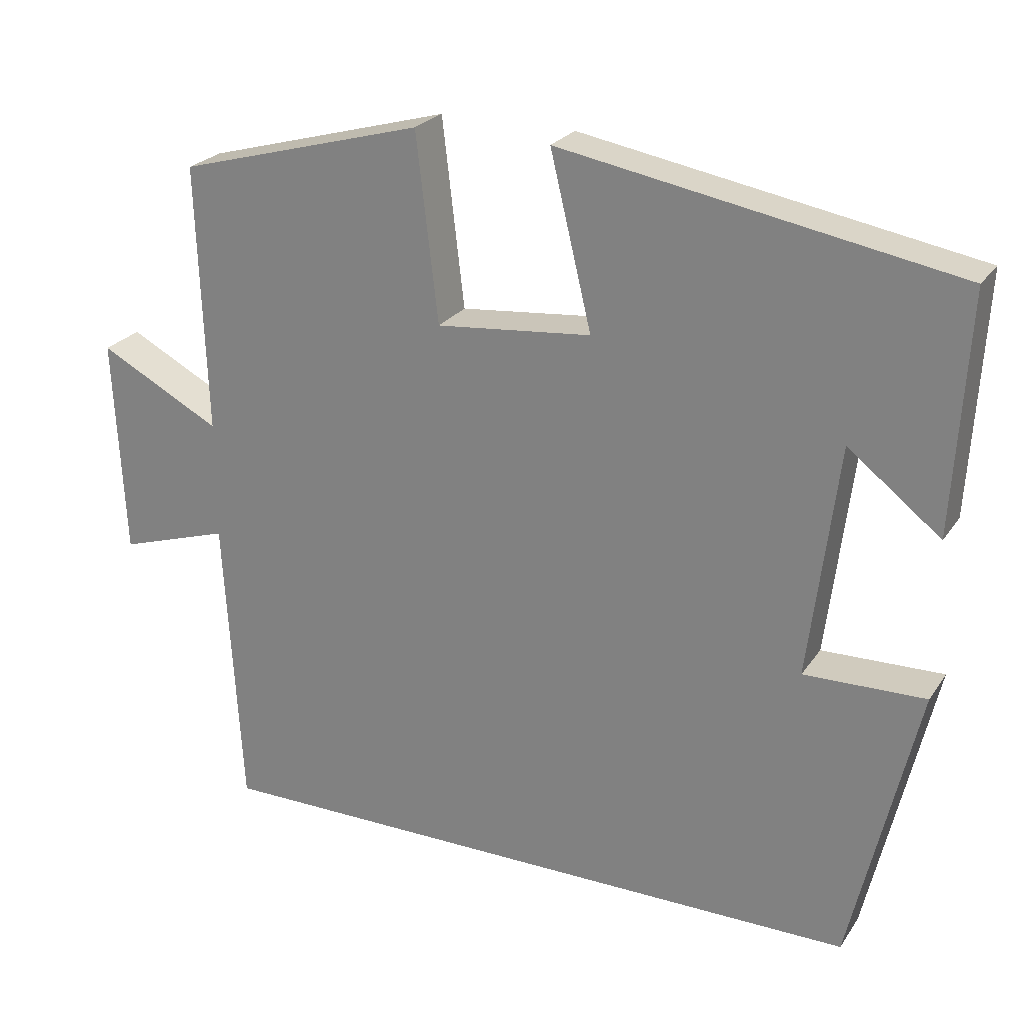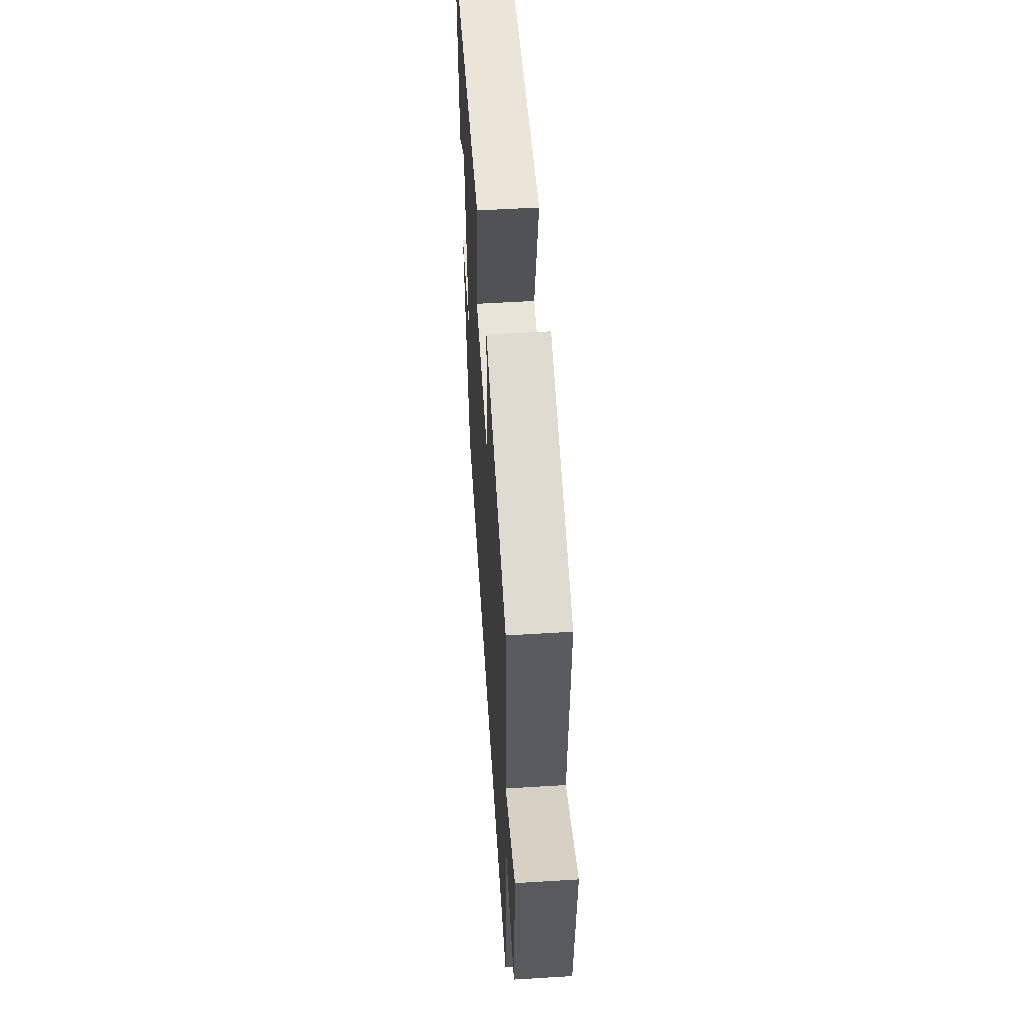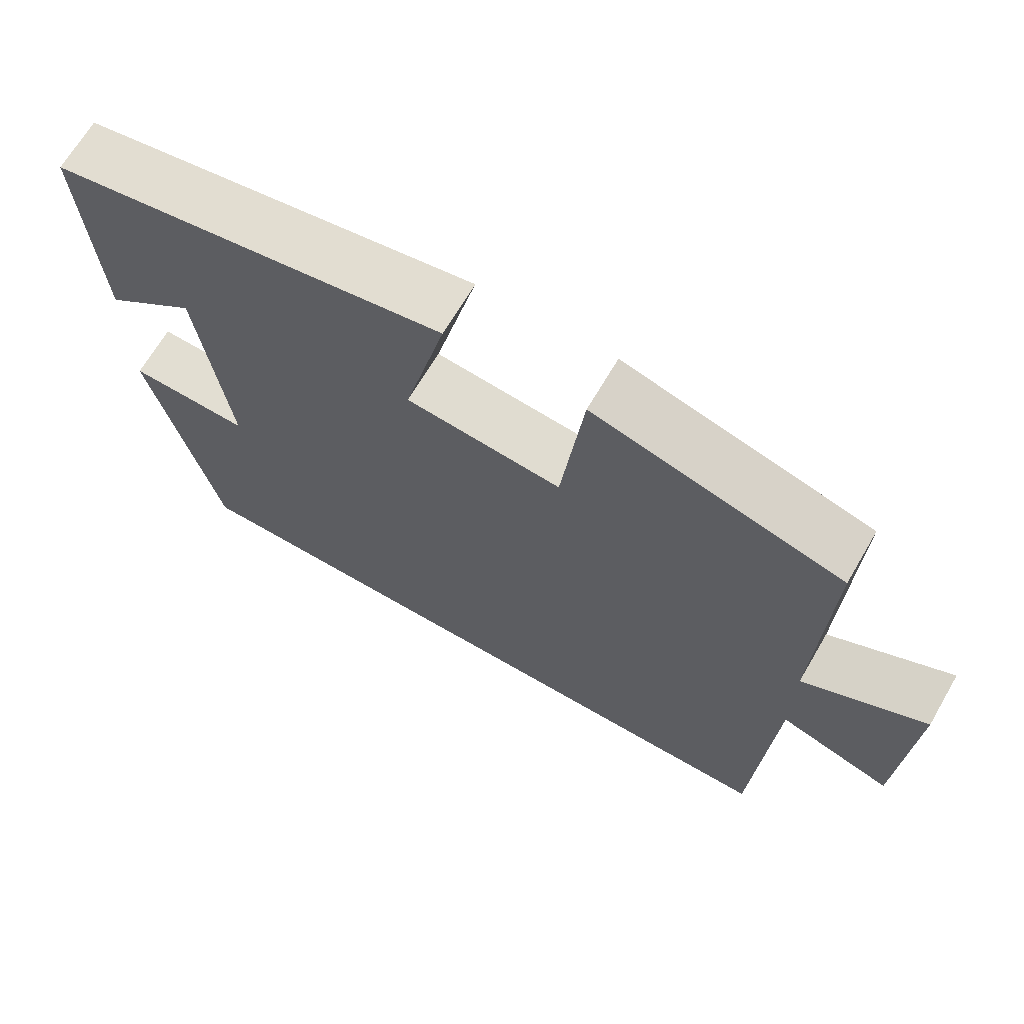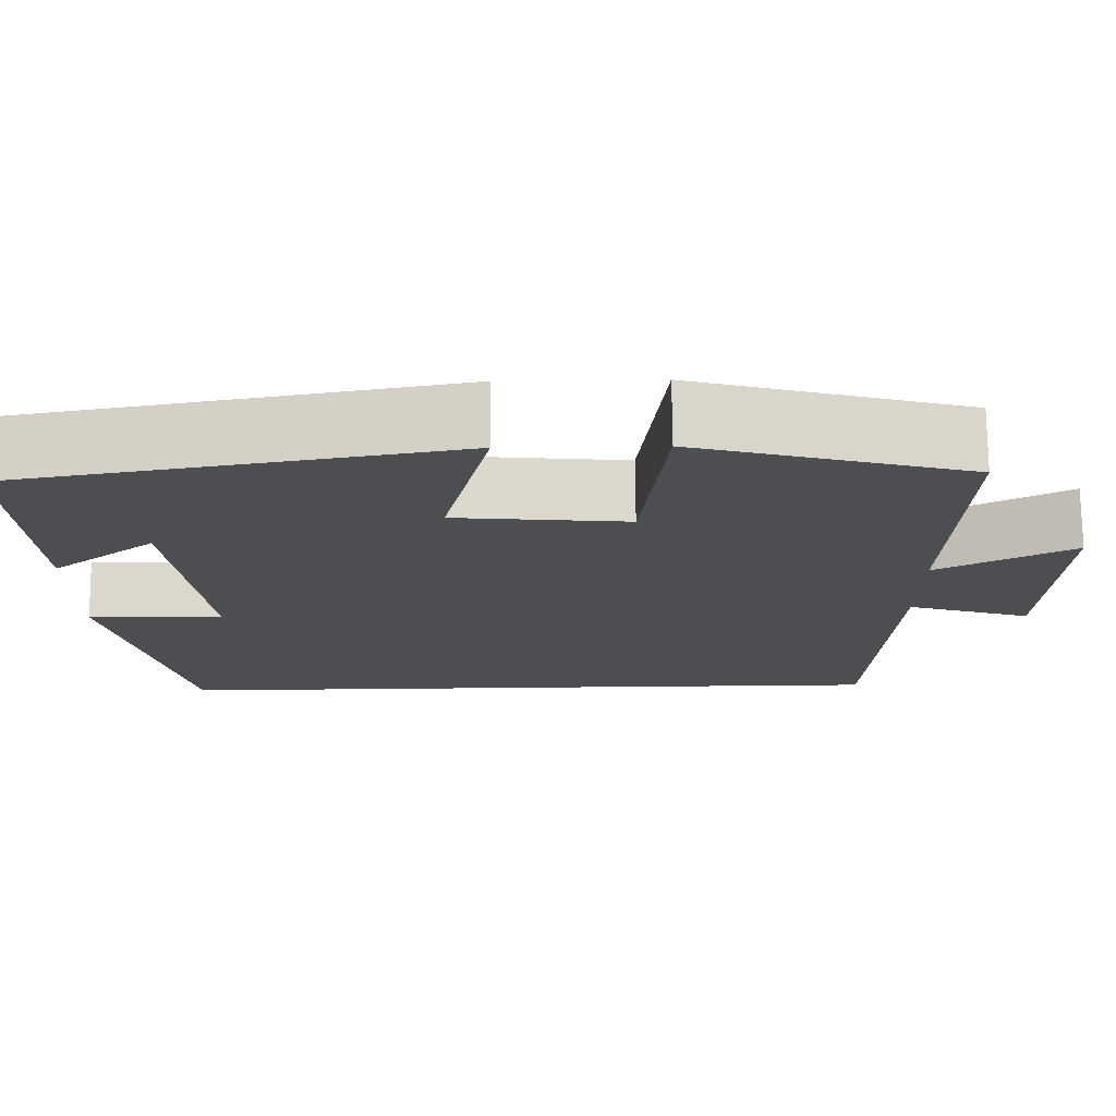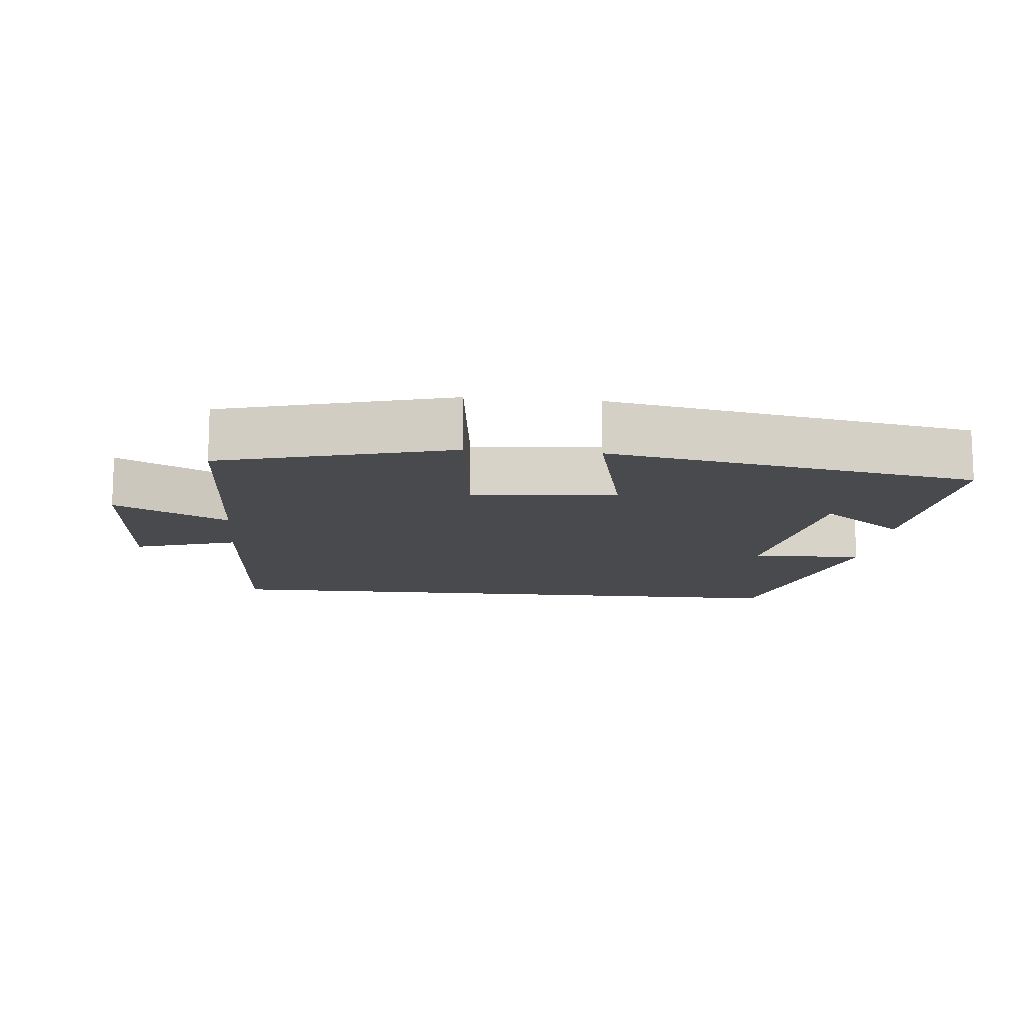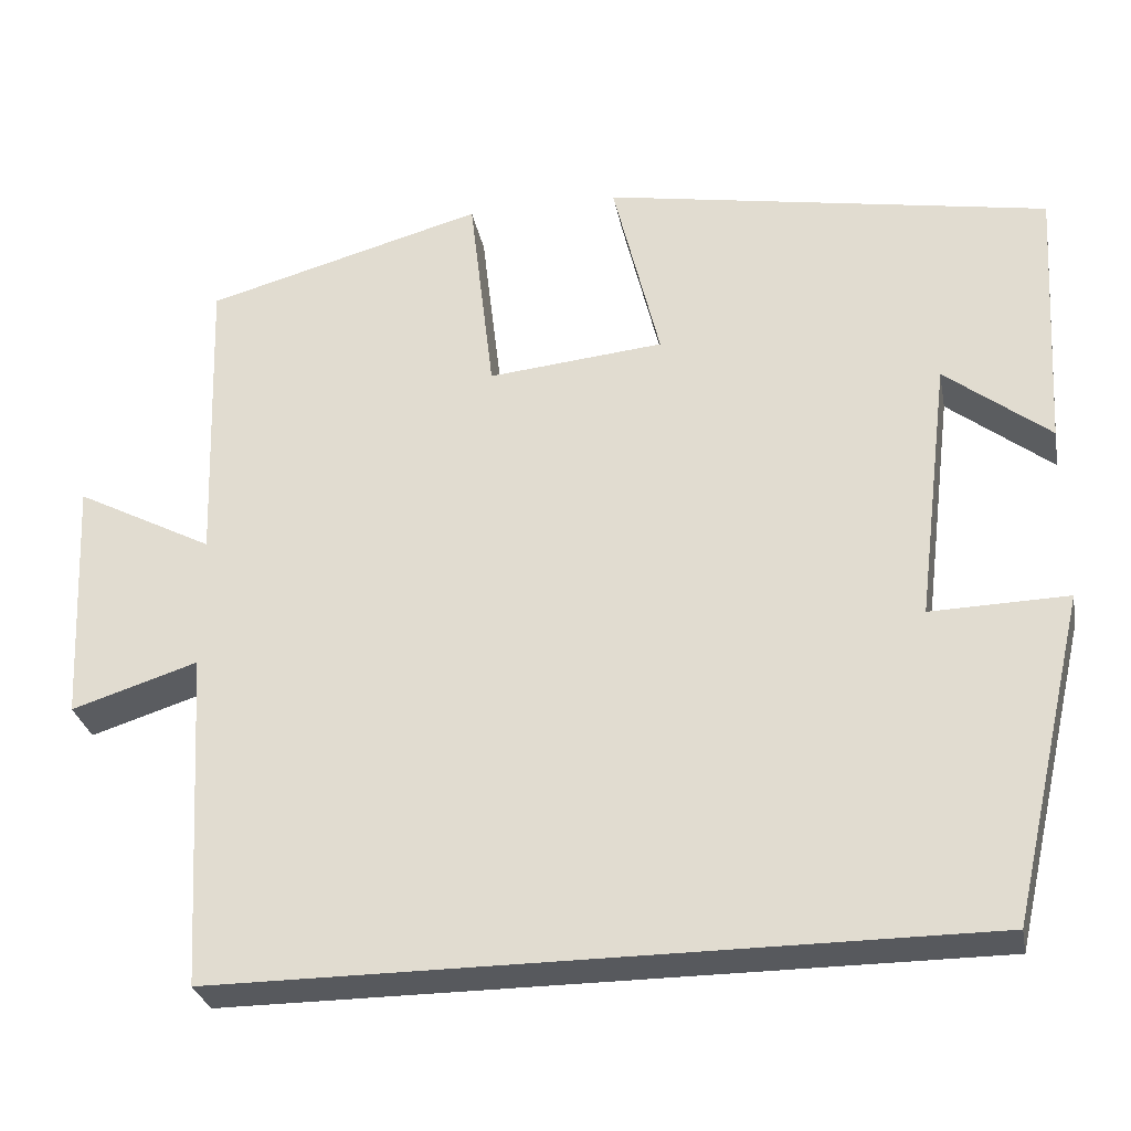
<metadata>
{"format":"obj","ext":"obj","renderer":"f3d","projection":"perspective","resolution":1024,"background":"white","views":[{"elev":24.4,"azim":26.0,"up":"+Z"},{"elev":55.1,"azim":-93.7,"up":"+Z"},{"elev":67.6,"azim":-149.7,"up":"+Z"},{"elev":73.4,"azim":179.5,"up":"+Z"},{"elev":-12.9,"azim":-5.7,"up":"+Y"},{"elev":-29.6,"azim":10.8,"up":"+Z"}]}
</metadata>
<code>
v -0.477 0.07 -0.5
v -0.5 0.07 -0.103
v -0.648 0.07 -0.15
v -0.662 0.07 0.14
v -0.5 0.07 0.055
v -0.512 0.07 0.41
v -0.185 0.07 0.5
v -0.156 0.07 0.252
v 0.05 0.07 0.272
v -0.005 0.07 0.5
v 0.518 0.07 0.407
v 0.5 0.07 0.092
v 0.377 0.07 0.188
v 0.339 0.07 -0.122
v 0.5 0.07 -0.118
v 0.412 0.07 -0.5
v -0.477 0 -0.5
v -0.5 0 -0.103
v -0.648 0 -0.15
v -0.662 0 0.14
v -0.5 0 0.055
v -0.512 0 0.41
v -0.185 0 0.5
v -0.156 0 0.252
v 0.05 0 0.272
v -0.005 0 0.5
v 0.518 0 0.407
v 0.5 0 0.092
v 0.377 0 0.188
v 0.339 0 -0.122
v 0.5 0 -0.118
v 0.412 0 -0.5
f 14 15 16 1
f 13 14 1 2
f 10 11 12 13
f 9 10 13
f 13 2 3
f 9 13 3
f 8 9 3
f 5 6 7 8
f 5 8 3
f 3 4 5
f 17 32 31 30
f 18 17 30 29
f 29 28 27 26
f 29 26 25
f 19 18 29
f 19 29 25
f 19 25 24
f 24 23 22 21
f 19 24 21
f 21 20 19
f 1 17 18 2
f 2 18 19 3
f 3 19 20 4
f 4 20 21 5
f 5 21 22 6
f 6 22 23 7
f 7 23 24 8
f 8 24 25 9
f 9 25 26 10
f 10 26 27 11
f 11 27 28 12
f 12 28 29 13
f 13 29 30 14
f 14 30 31 15
f 15 31 32 16
f 16 32 17 1

</code>
